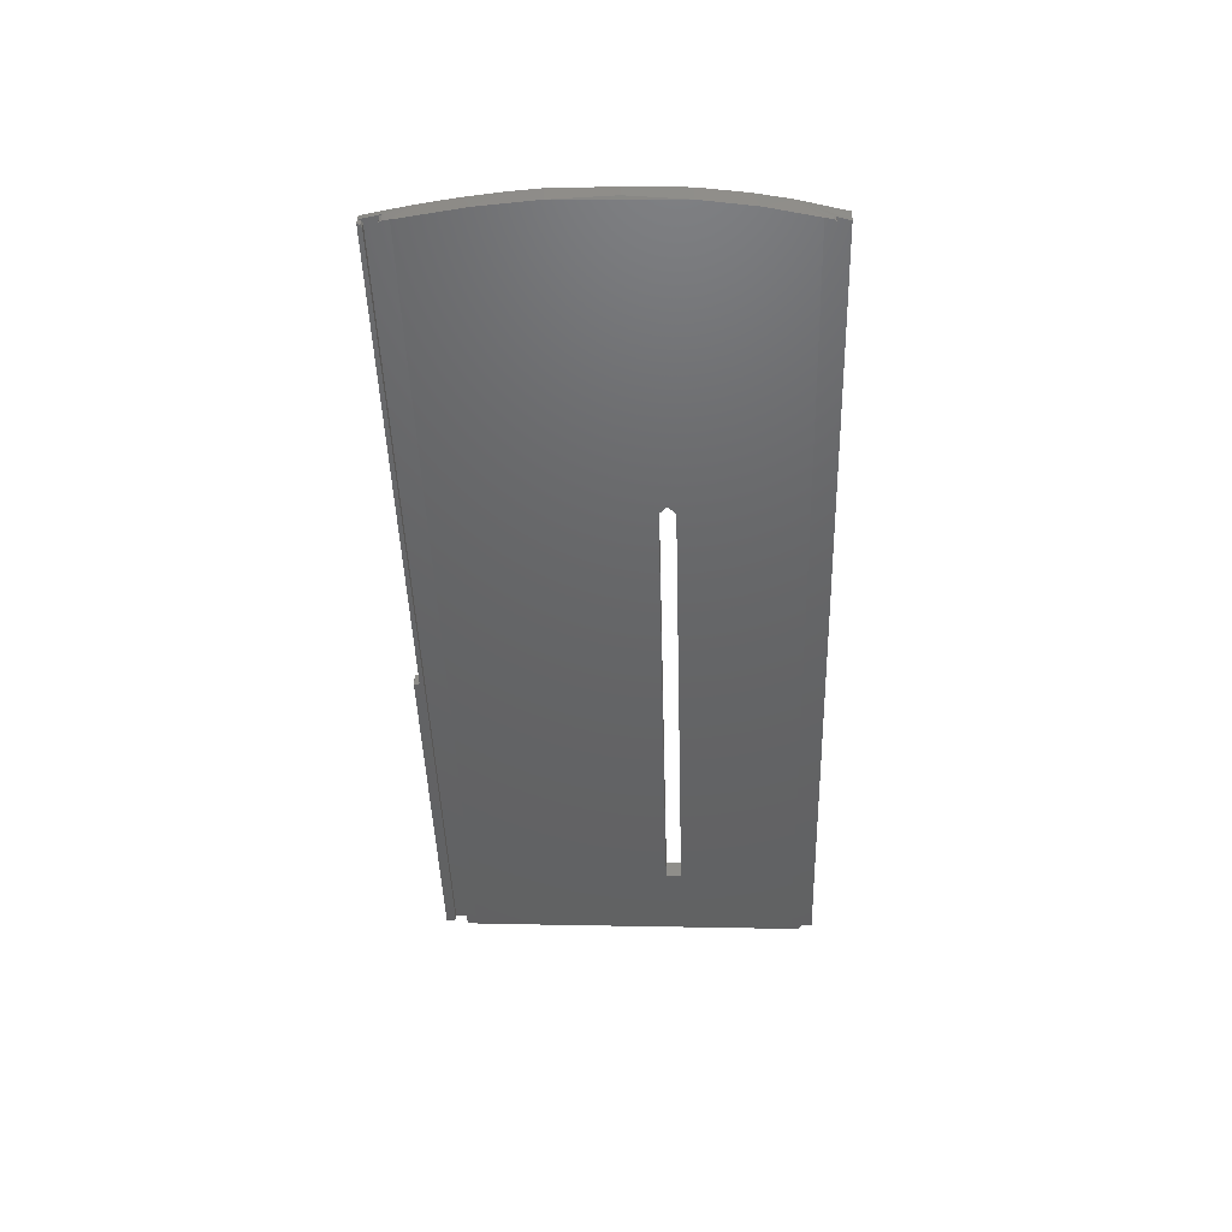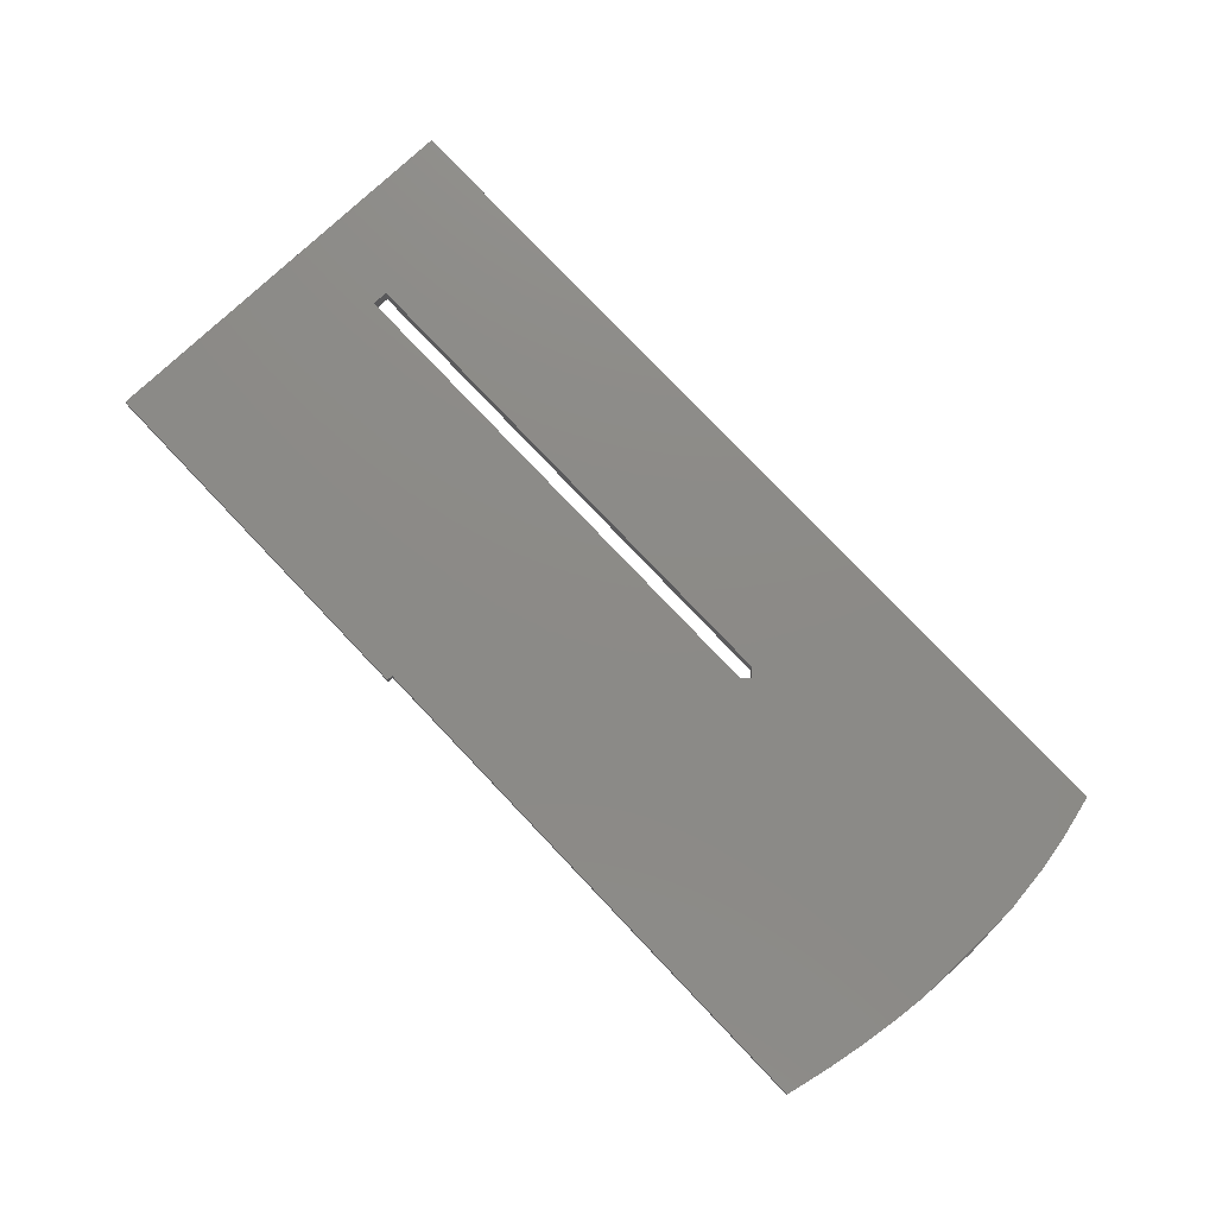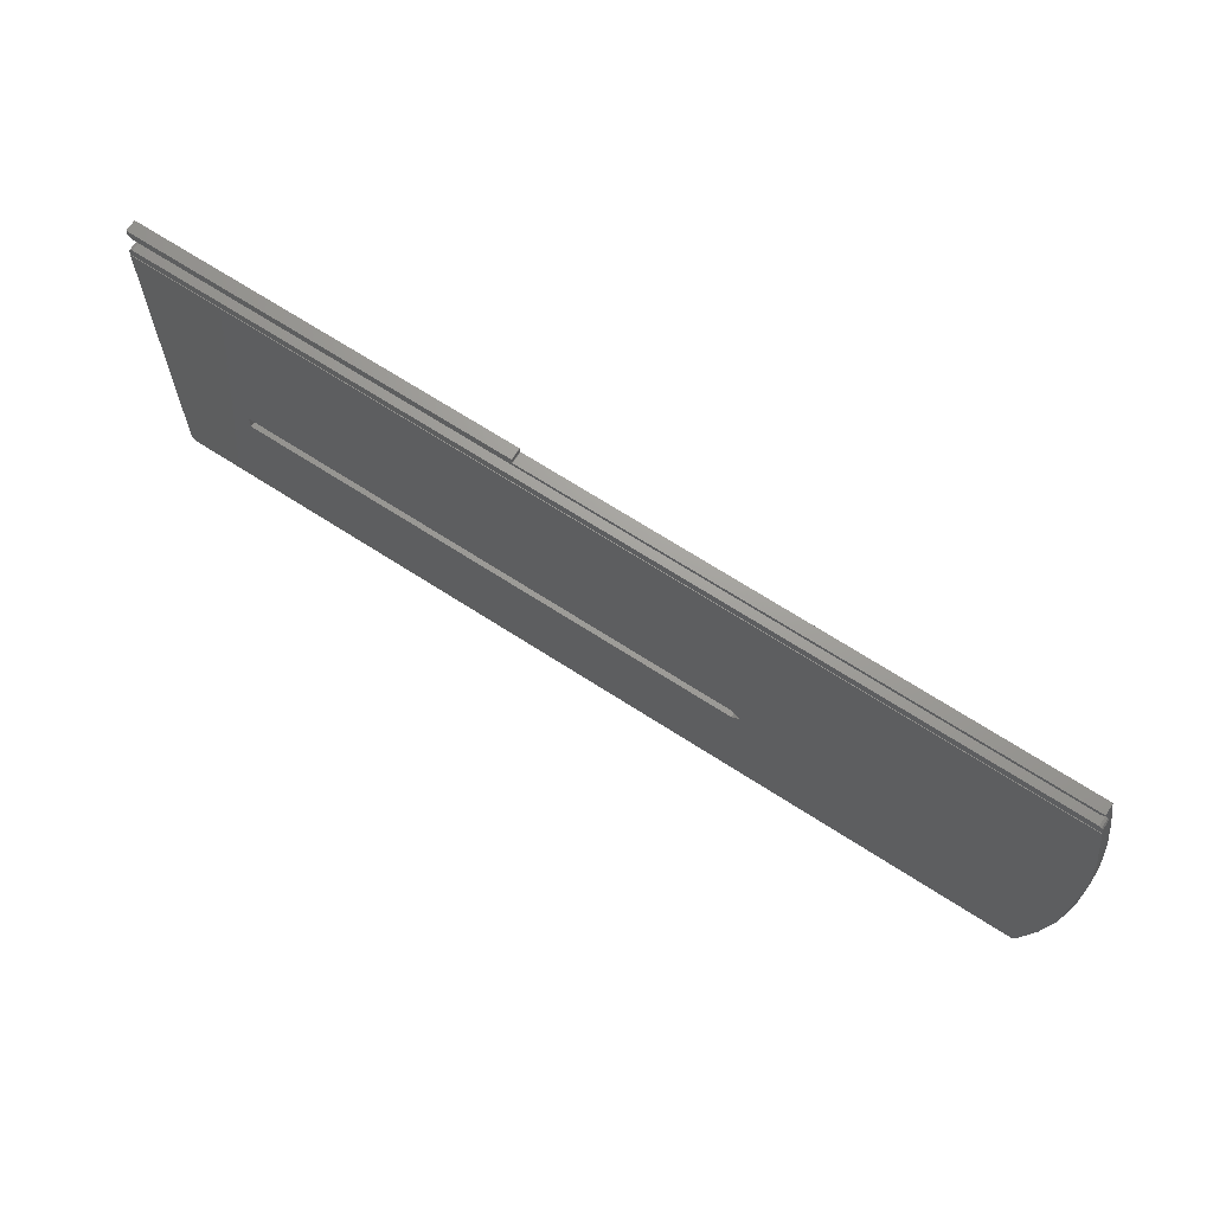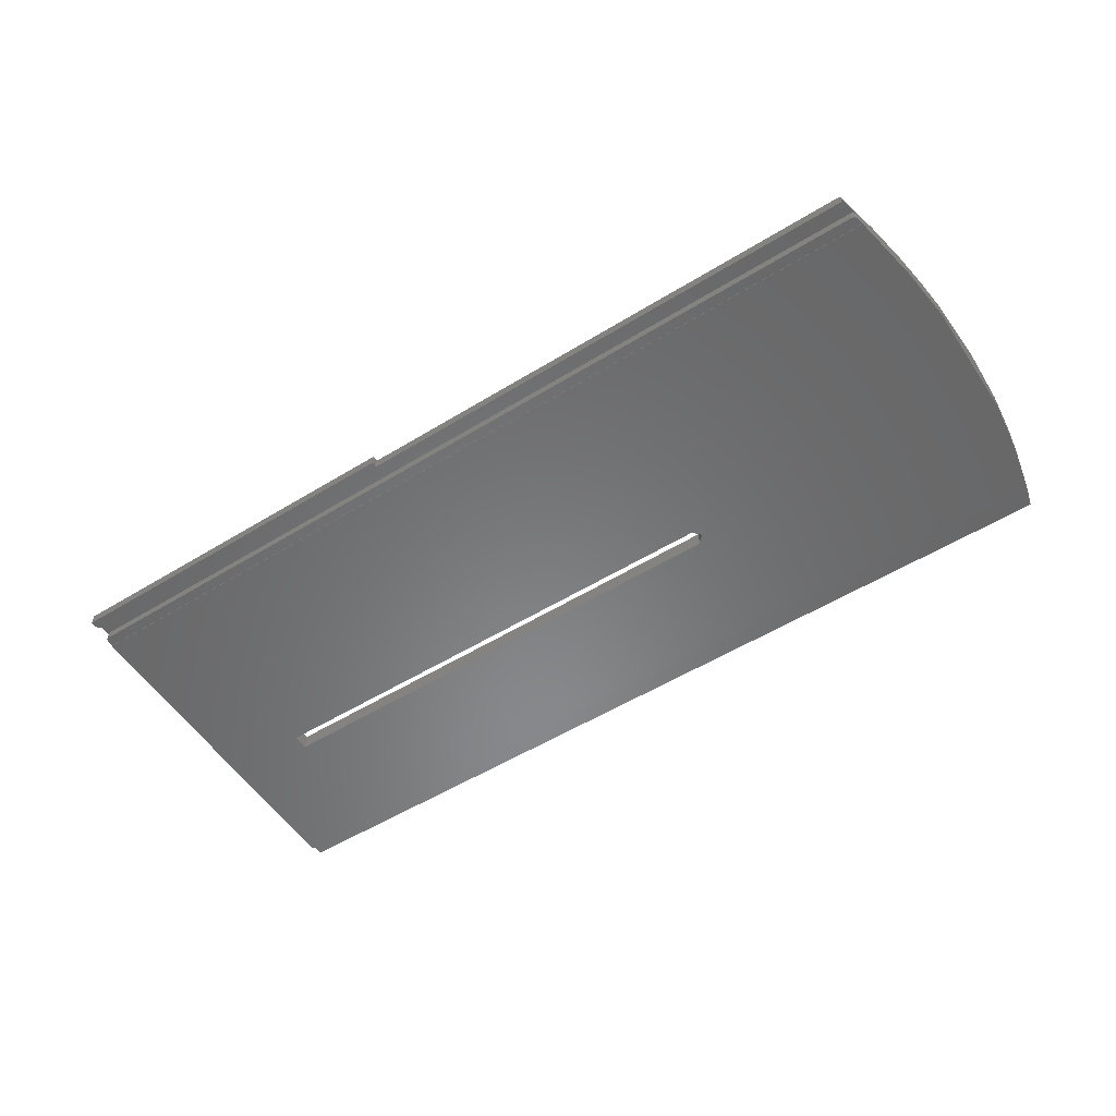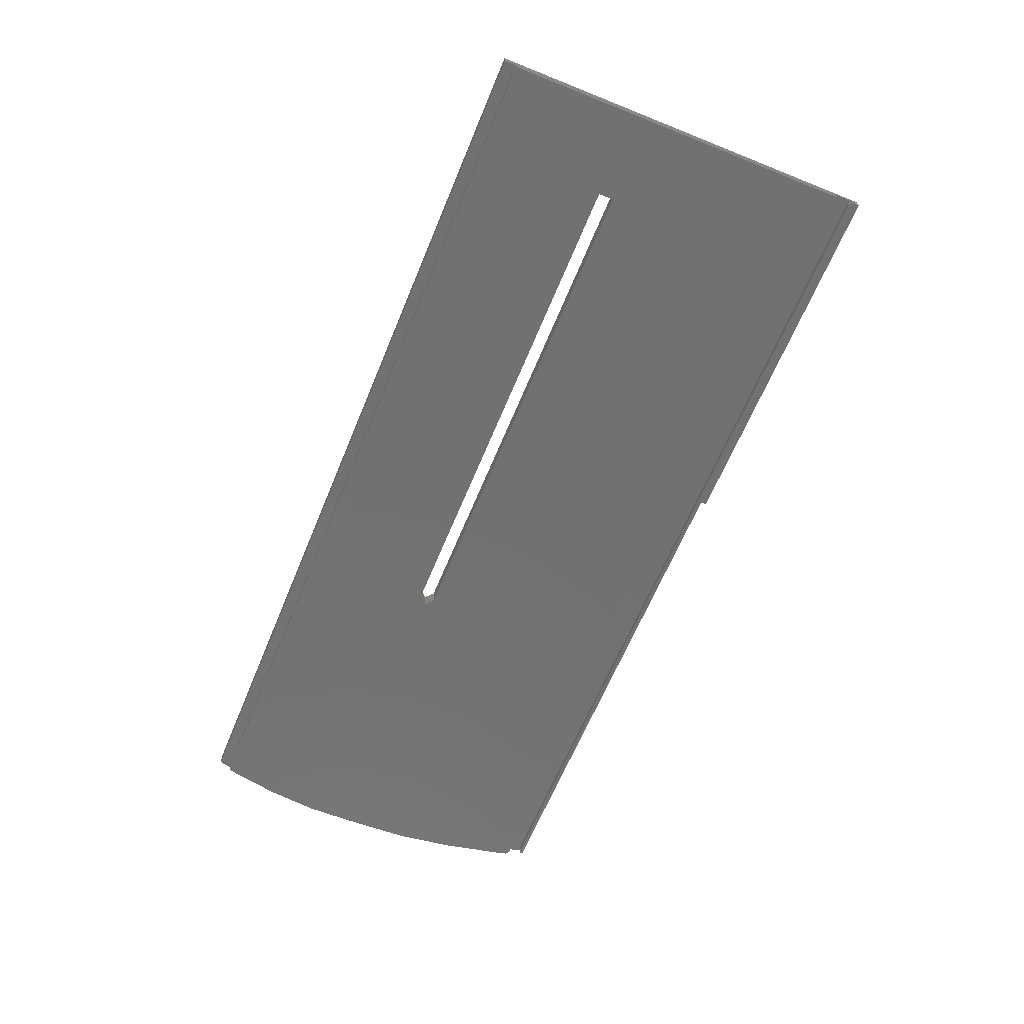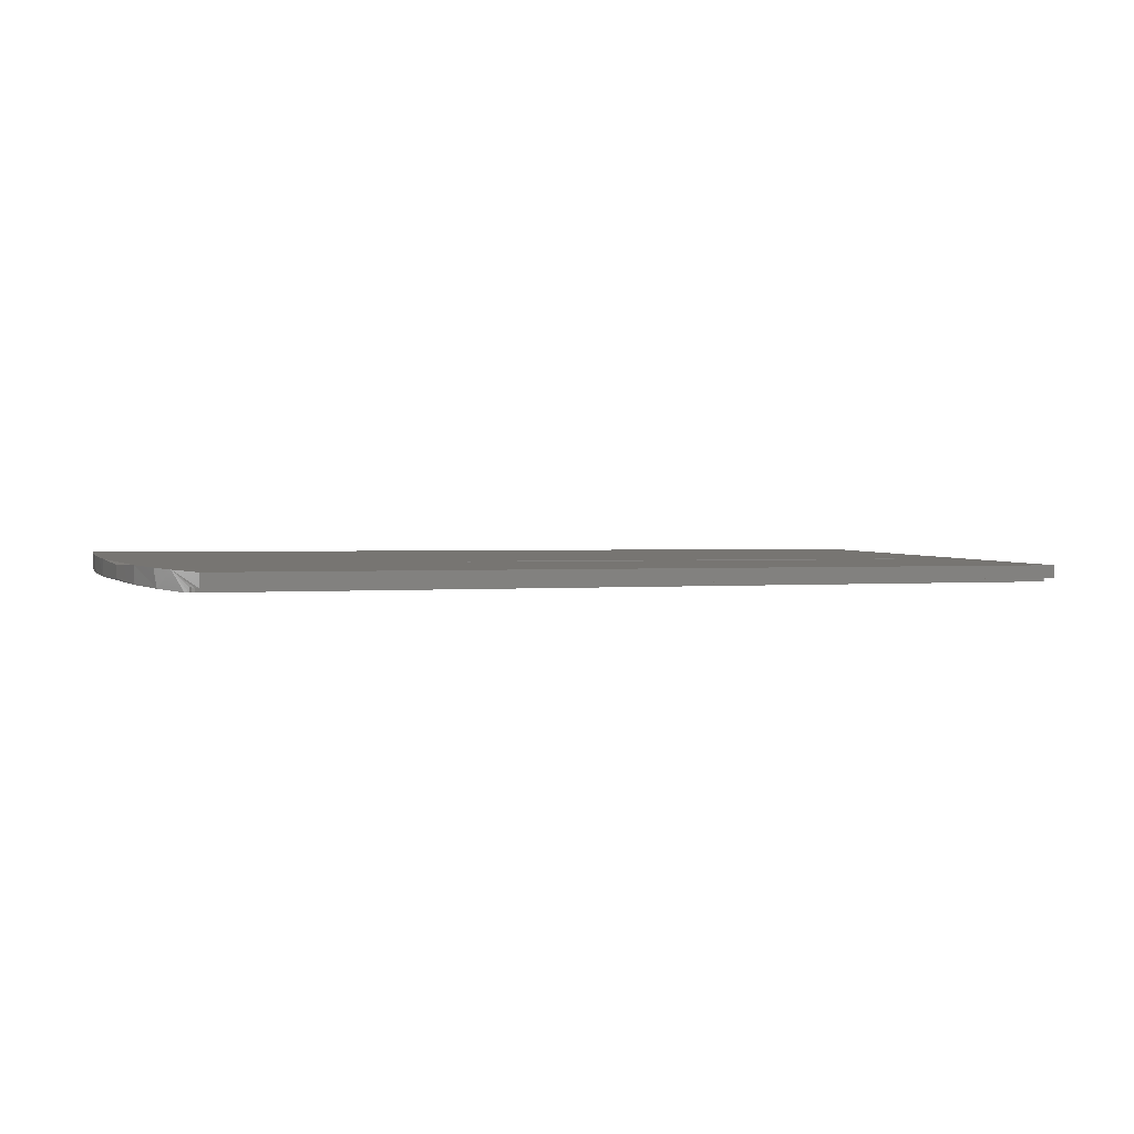
<metadata>
{"format":"stl","ext":"stl","renderer":"f3d","projection":"perspective","resolution":1024,"background":"white","views":[{"elev":-45.8,"azim":91.7,"up":"+Y"},{"elev":78.9,"azim":46.4,"up":"+Y"},{"elev":70.9,"azim":32.5,"up":"+Z"},{"elev":-52.9,"azim":33.5,"up":"+Y"},{"elev":-64.0,"azim":-112.4,"up":"+Y"},{"elev":0.9,"azim":153.4,"up":"+Y"}]}
</metadata>
<code>
# stl→obj: 88 verts, 176 faces
v -189 -14.28 -468.3
v -189 -12.76 -397.6
v -189 -12.61 -393.6
v -188.8 -12.74 -397.1
v -189 -11.55 -392.5
v -189 -13.75 -392.4
v -189 -13.79 -393.6
v -188.8 -12.63 -394.2
v -189 -14.59 -397.6
v -188.8 -14.57 -397
v -189 -14.63 -398.8
v -16.34 -14.63 -398.8
v -189 -14.73 -398.8
v -16.34 -14.73 -398.8
v -189 -17.48 -464
v -189 -17.57 -463.9
v -172.2 -16.58 -441.4
v -74.96 -16.45 -438.4
v -172.2 -16.45 -438.4
v -16.05 -17.48 -464
v -16.05 -17.57 -463.9
v -189 -16.66 -465.2
v -189 -17.53 -465.2
v -188.8 -17.55 -465.7
v -17.15 -17.55 -466
v -188.3 -17.55 -466
v -16.7 -17.55 -465.8
v -16.24 -17.51 -464.7
v -16.43 -17.53 -465.4
v -188.8 -16.68 -465.8
v -189 -16.77 -468.2
v -17.22 -14.28 -468.3
v -17.22 -16.77 -468.2
v -188.3 -16.69 -466
v -172.2 -13.2 -438.5
v -74.96 -13.31 -441.5
v -172.2 -13.31 -441.5
v -118 -13.75 -392.4
v -118 -11.55 -392.5
v -188.8 -13.81 -394.1
v -188.3 -13.81 -394.3
v -15.05 -13.97 -459.7
v -17.15 -16.69 -466
v -16.83 -16.72 -466.9
v -15.7 -11.89 -402
v -17.53 -11.59 -393.6
v -16.7 -16.68 -465.8
v -16.43 -16.67 -465.4
v -14.09 -15.27 -411.2
v -73.46 -16.52 -439.9
v -12.84 -16.72 -444.5
v -12.84 -15.75 -422.2
v -13.43 -12.4 -416.3
v -14.08 -17.16 -454.5
v -14.36 -12.16 -409.5
v -12.39 -15.8 -433.6
v -12.84 -12.62 -422.3
v -12.84 -13.43 -444.6
v -12.39 -13.48 -433.7
v -13.87 -13.74 -453.3
v -74.96 -16.58 -441.4
v -74.96 -13.2 -438.5
v -73.46 -13.26 -440
v -188.3 -12.73 -396.9
v -188.3 -14.56 -396.8
v -17.37 -14.56 -396.8
v -17.37 -12.73 -396.9
v -16.9 -14.56 -397
v -188.3 -12.64 -394.4
v -18.28 -12.64 -394.4
v -17.73 -12.63 -394.1
v -17.53 -12.61 -393.6
v -17.08 -12.68 -395.5
v -16.9 -12.74 -397
v -18.28 -13.81 -394.3
v -17.73 -13.8 -394.1
v -17.53 -13.78 -393.5
v -117.8 -11.59 -393.6
v -16.64 -12.75 -397.5
v -16.64 -14.58 -397.4
v -16.49 -14.61 -398.1
v -117.8 -13.78 -393.5
v -117.9 -13.78 -393.4
v -117.9 -13.78 -393.5
v -117.9 -13.75 -392.5
v -117.9 -11.55 -392.6
v -117.9 -11.58 -393.5
v -117.9 -11.59 -393.6
f 1 2 3
f 4 3 2
f 5 1 3
f 6 5 3
f 7 6 3
f 8 7 3
f 8 3 4
f 1 9 2
f 10 2 9
f 10 4 2
f 1 11 9
f 12 9 11
f 10 9 12
f 1 13 11
f 14 11 13
f 12 11 14
f 15 16 13
f 17 13 16
f 1 15 13
f 18 14 13
f 19 18 13
f 17 19 13
f 20 16 15
f 17 16 21
f 20 21 16
f 22 23 15
f 24 15 23
f 1 22 15
f 25 15 26
f 24 26 15
f 27 15 25
f 28 15 29
f 27 29 15
f 20 15 28
f 30 23 22
f 24 23 30
f 1 31 22
f 30 22 31
f 32 31 1
f 32 33 31
f 34 31 33
f 30 31 34
f 35 1 5
f 36 32 1
f 37 36 1
f 35 37 1
f 38 5 6
f 39 5 38
f 35 5 39
f 40 6 7
f 38 6 41
f 40 41 6
f 40 7 8
f 42 33 32
f 43 34 33
f 44 43 33
f 42 44 33
f 45 42 32
f 46 45 32
f 36 46 32
f 26 34 43
f 24 30 34
f 24 34 26
f 44 47 43
f 25 43 47
f 25 26 43
f 44 48 47
f 27 47 48
f 27 25 47
f 42 48 44
f 29 48 42
f 27 48 29
f 21 49 14
f 12 14 49
f 50 21 14
f 50 14 18
f 51 52 49
f 53 49 52
f 54 51 49
f 21 54 49
f 55 49 53
f 45 49 55
f 12 49 45
f 56 52 51
f 53 52 57
f 56 57 52
f 58 51 54
f 59 51 58
f 59 56 51
f 42 54 21
f 60 54 42
f 58 54 60
f 61 17 21
f 50 61 21
f 20 42 21
f 62 18 19
f 63 50 18
f 63 18 62
f 37 19 17
f 35 62 19
f 35 19 37
f 37 17 61
f 36 61 50
f 37 61 36
f 36 50 63
f 64 65 66
f 12 66 65
f 67 64 66
f 68 67 66
f 68 66 12
f 4 65 64
f 10 65 4
f 10 12 65
f 69 64 67
f 8 4 64
f 69 8 64
f 70 69 67
f 71 70 67
f 72 71 67
f 73 72 67
f 74 73 67
f 68 74 67
f 40 8 69
f 41 69 70
f 40 69 41
f 75 70 71
f 75 41 70
f 76 71 72
f 76 75 71
f 46 72 73
f 76 72 77
f 78 77 72
f 78 72 46
f 74 79 73
f 46 73 79
f 80 79 74
f 46 79 45
f 12 45 79
f 81 12 79
f 80 81 79
f 68 80 74
f 82 41 75
f 83 38 41
f 84 83 41
f 82 84 41
f 76 82 75
f 83 85 38
f 86 38 85
f 86 39 38
f 87 85 83
f 86 85 87
f 87 83 84
f 88 84 82
f 87 84 88
f 76 77 82
f 78 82 77
f 88 82 78
f 35 39 86
f 55 60 42
f 45 55 42
f 28 29 42
f 20 28 42
f 57 58 60
f 53 57 60
f 55 53 60
f 59 58 57
f 59 57 56
f 62 78 46
f 63 62 46
f 36 63 46
f 35 88 78
f 35 78 62
f 35 87 88
f 35 86 87
f 80 12 81
f 68 12 80

</code>
